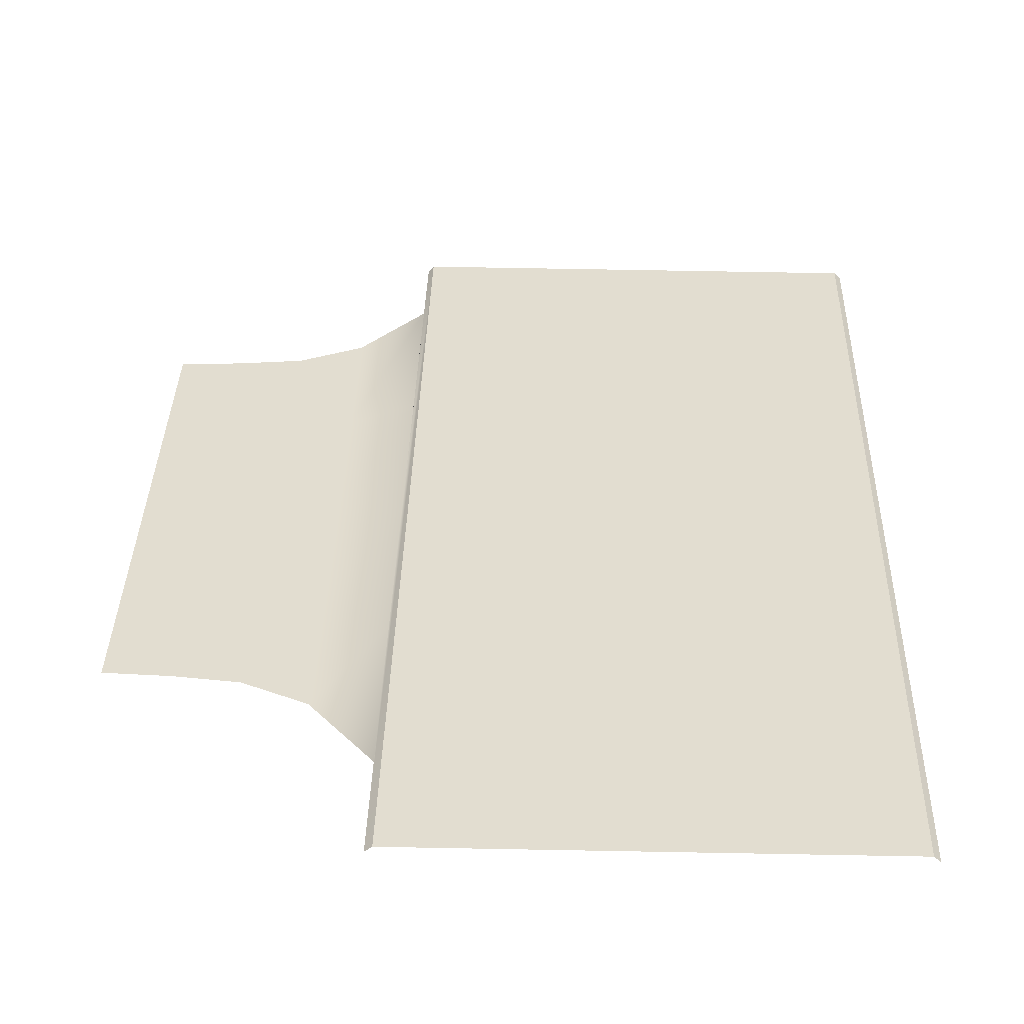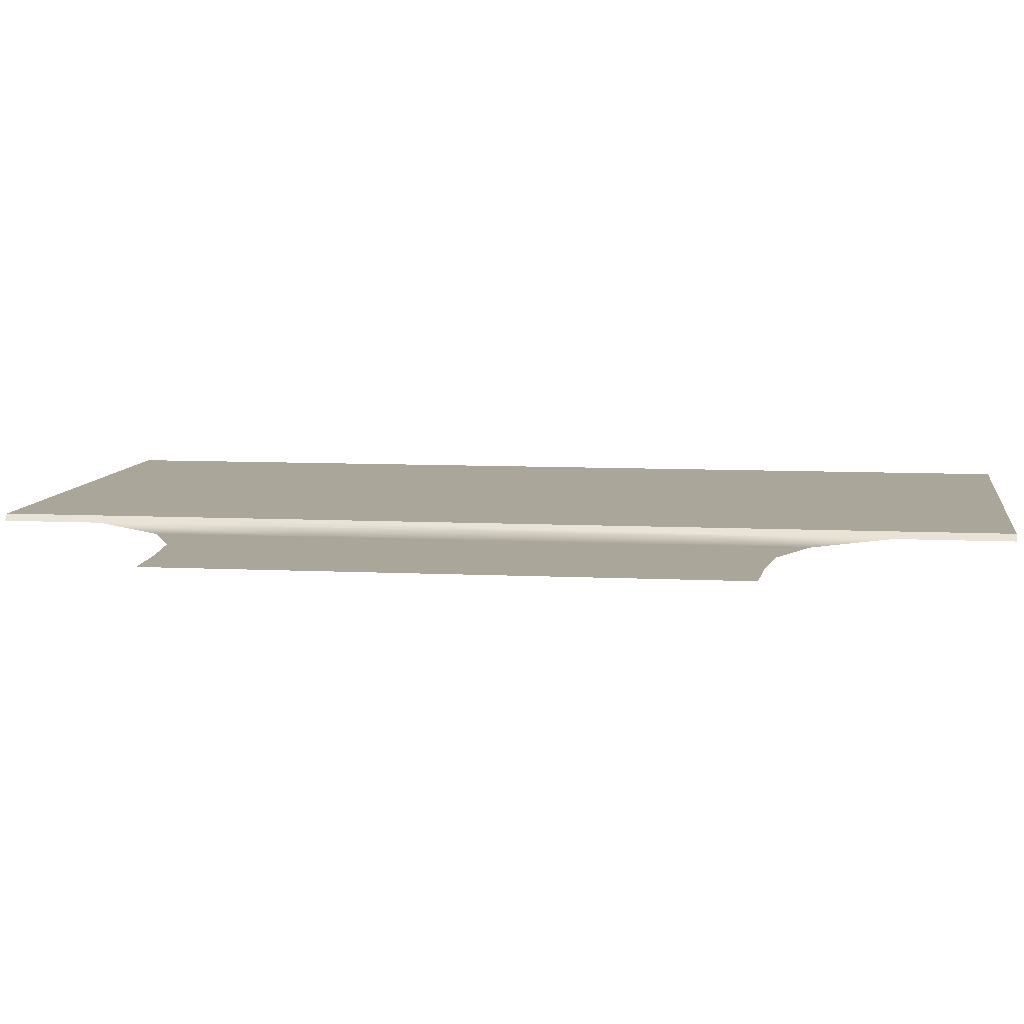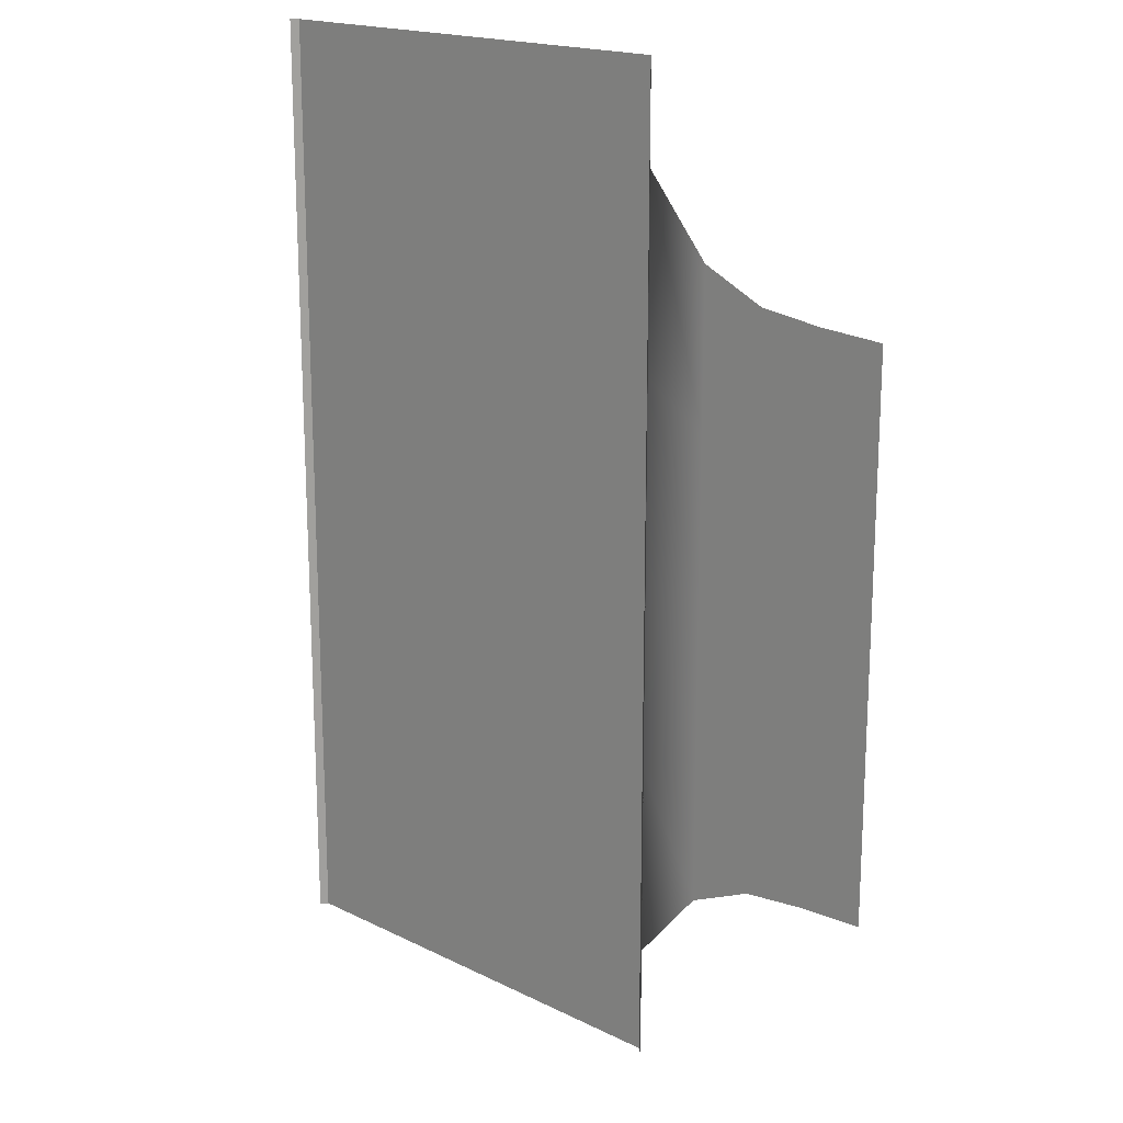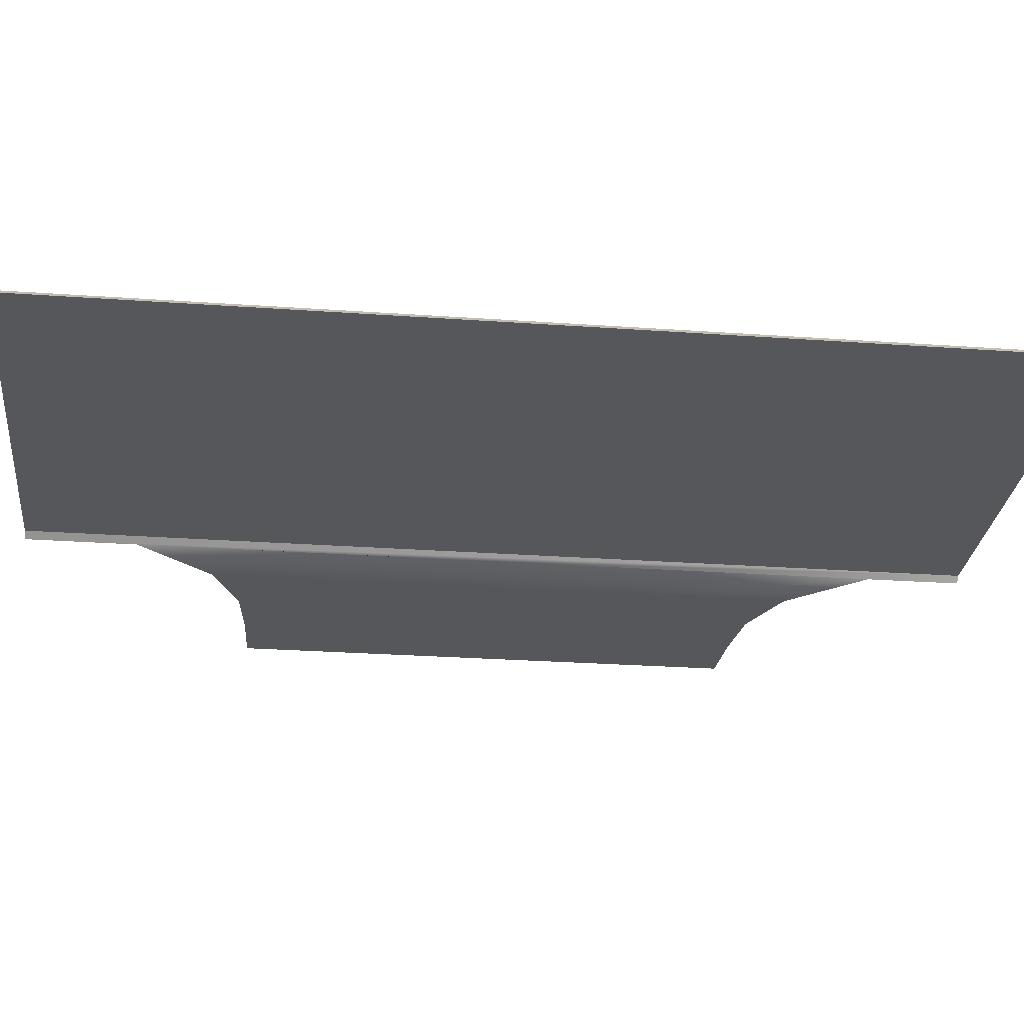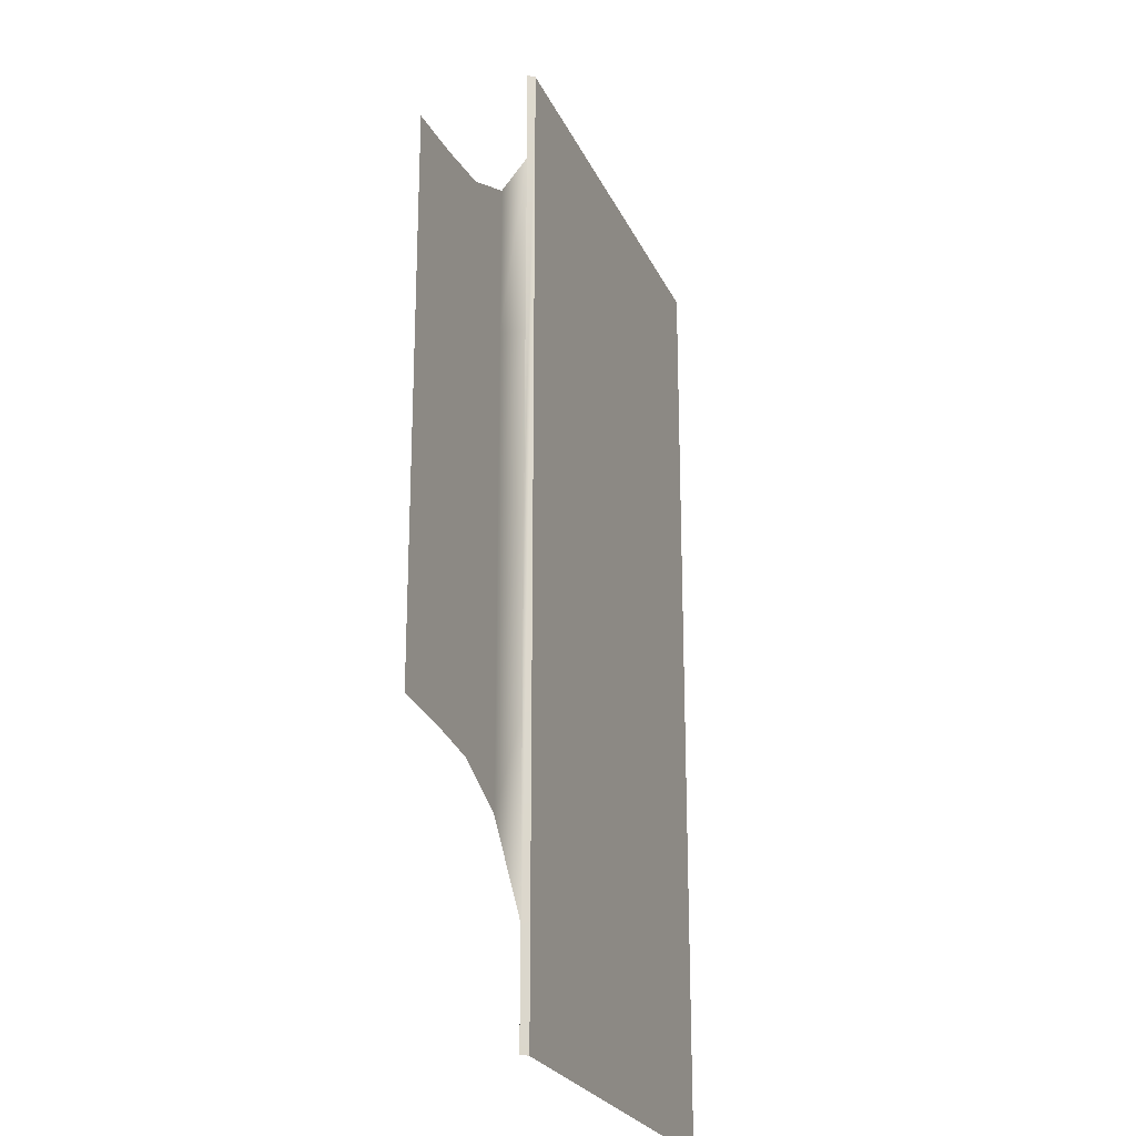
<metadata>
{"format":"obj","ext":"obj","renderer":"f3d","projection":"perspective","resolution":1024,"background":"white","views":[{"elev":35.4,"azim":-178.5,"up":"+Y"},{"elev":7.8,"azim":98.1,"up":"+Y"},{"elev":18.5,"azim":43.5,"up":"+Z"},{"elev":-26.5,"azim":-96.4,"up":"+Y"},{"elev":-23.8,"azim":109.7,"up":"+Z"}]}
</metadata>
<code>
v  -1.359 0 -3.01
v  1.547 0 -3.012
v  -1.32 0.038 2.877
v  1.508 0.0383 2.898
v  -1.319 0.0372 -3.01
v  1.503 0.0372 -3.012
v  -1.359 -0.0003 2.877
v  1.543 -0 2.898
v  1.546 -0 -0.0076
v  1.546 -0 -1.167
v  1.547 -0 -2.328
v  1.544 -0 1.156
v  1.544 -0 2.312
v  3.111 0 1.611
v  3.111 0 -1.626
v  2.72 0 1.631
v  2.72 0 0.8115
v  2.72 0 -0.0076
v  2.72 0 -0.8267
v  2.72 0 -1.646
v  2.33 0 1.675
v  2.33 0 0.8334
v  2.33 0 -0.0076
v  2.33 0 -0.8486
v  2.33 0 -1.69
v  1.939 0 1.85
v  1.939 0 0.9211
v  1.939 0 -0.0076
v  1.939 0 -0.9363
v  1.939 0 -1.865
g crossing_material
f 2 6 4
f 1 7 3
f 1 3 5
f 3 6 5
f 3 4 6
f 9 10 11 2 4 8 13 12
f 16 14 17
f 21 16 17 22
f 22 17 18 23
f 23 18 19 24
f 24 19 20 25
f 26 21 22 27
f 27 22 23 28
f 28 23 24 29
f 29 24 25 30
f 13 26 27 12
f 12 27 28 9
f 9 28 29 10
f 10 29 30 11
f 14 15 19
f 14 19 17
f 15 20 19

</code>
